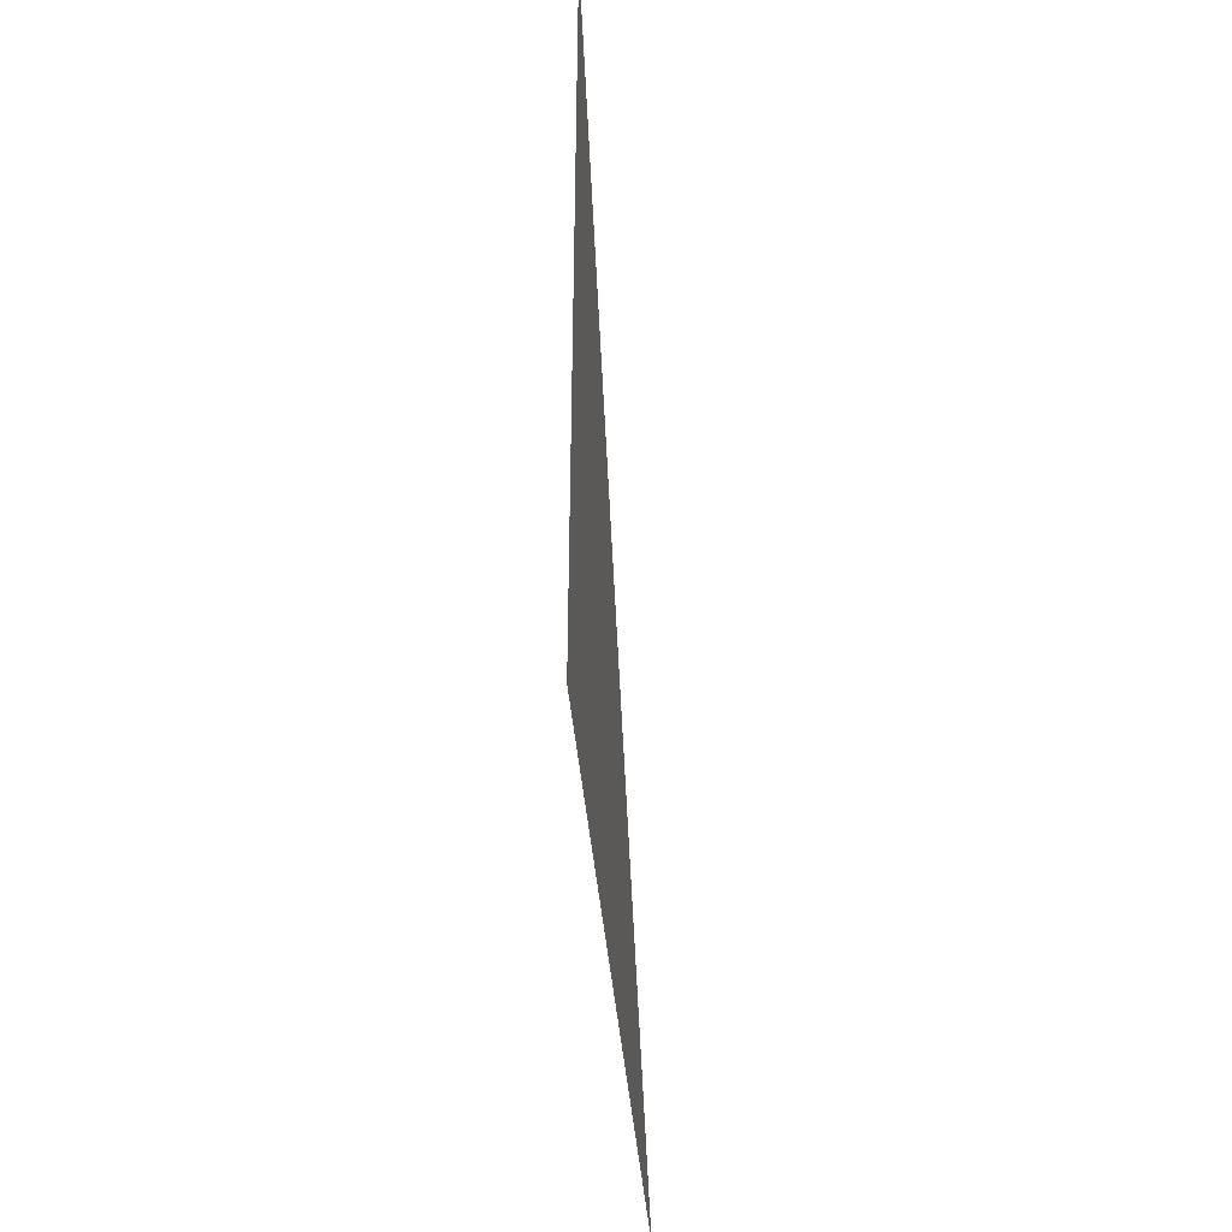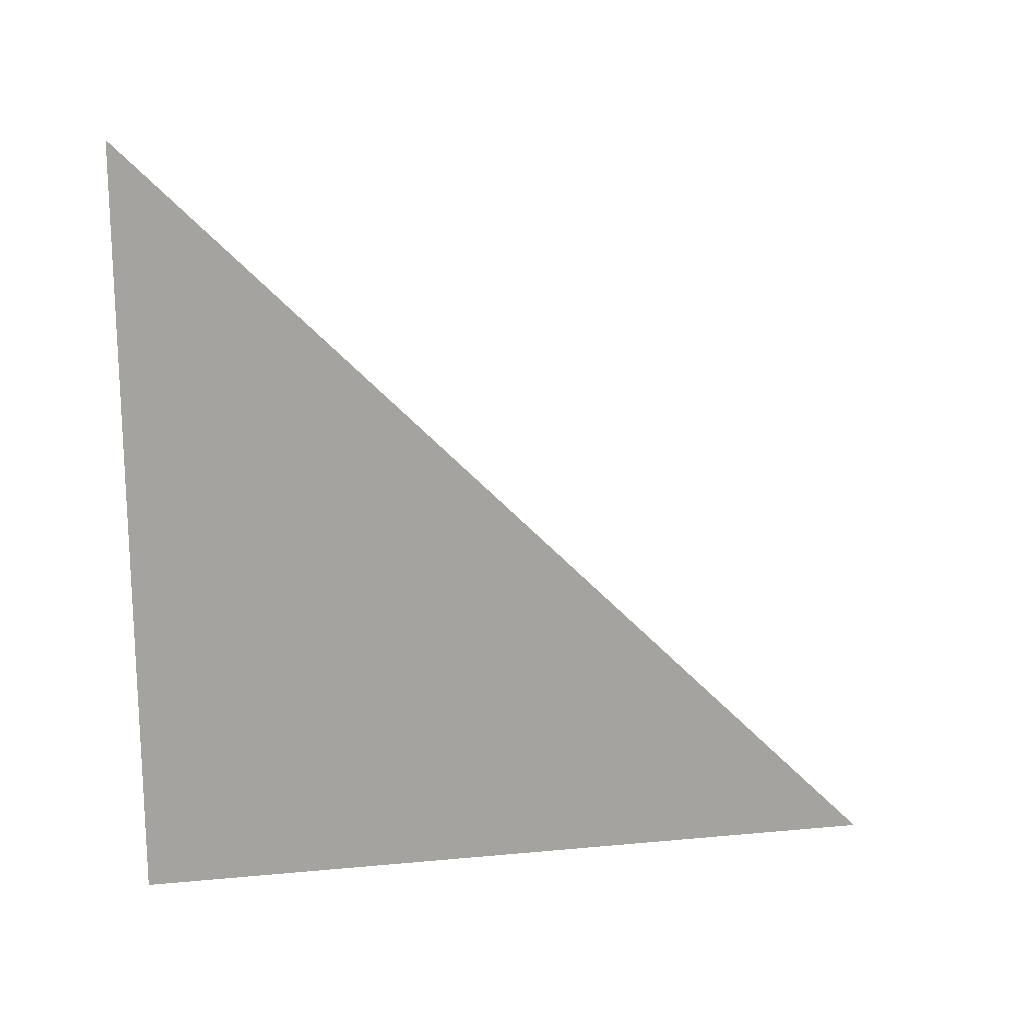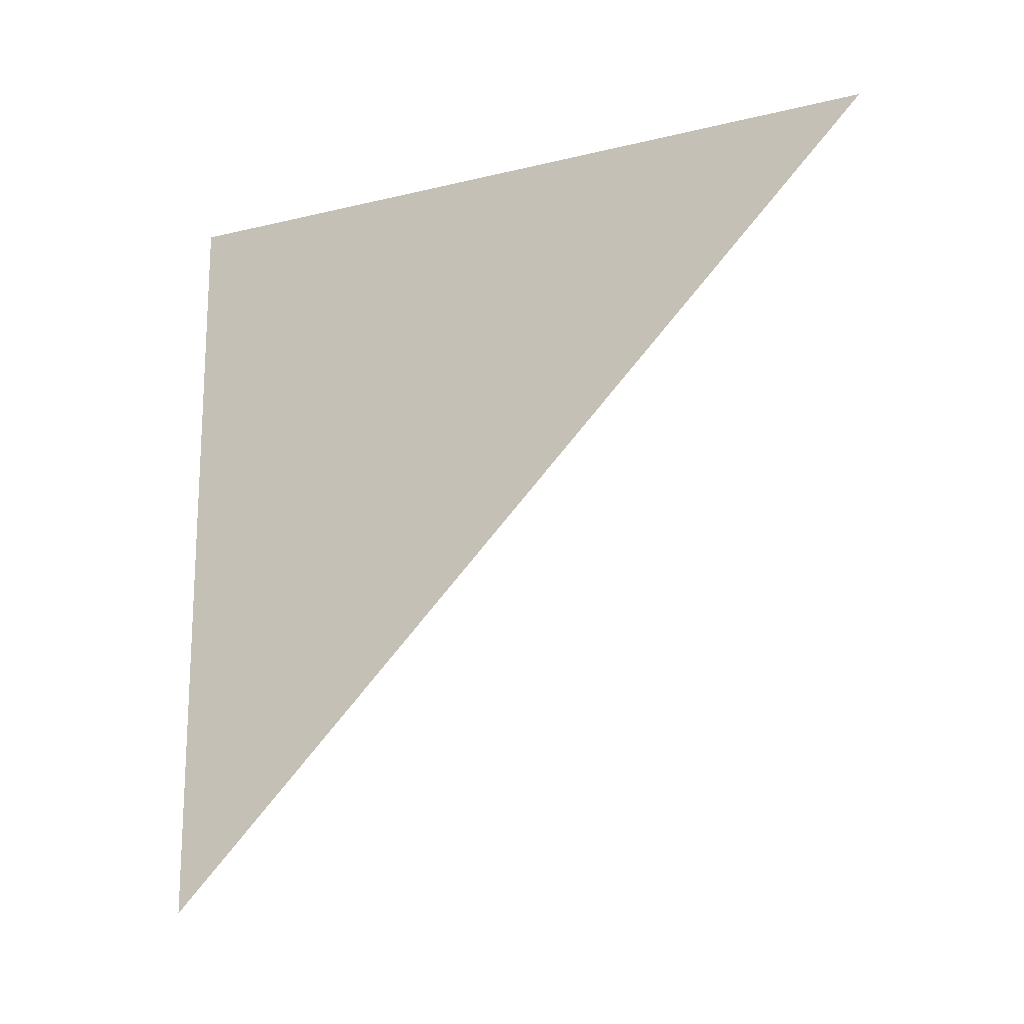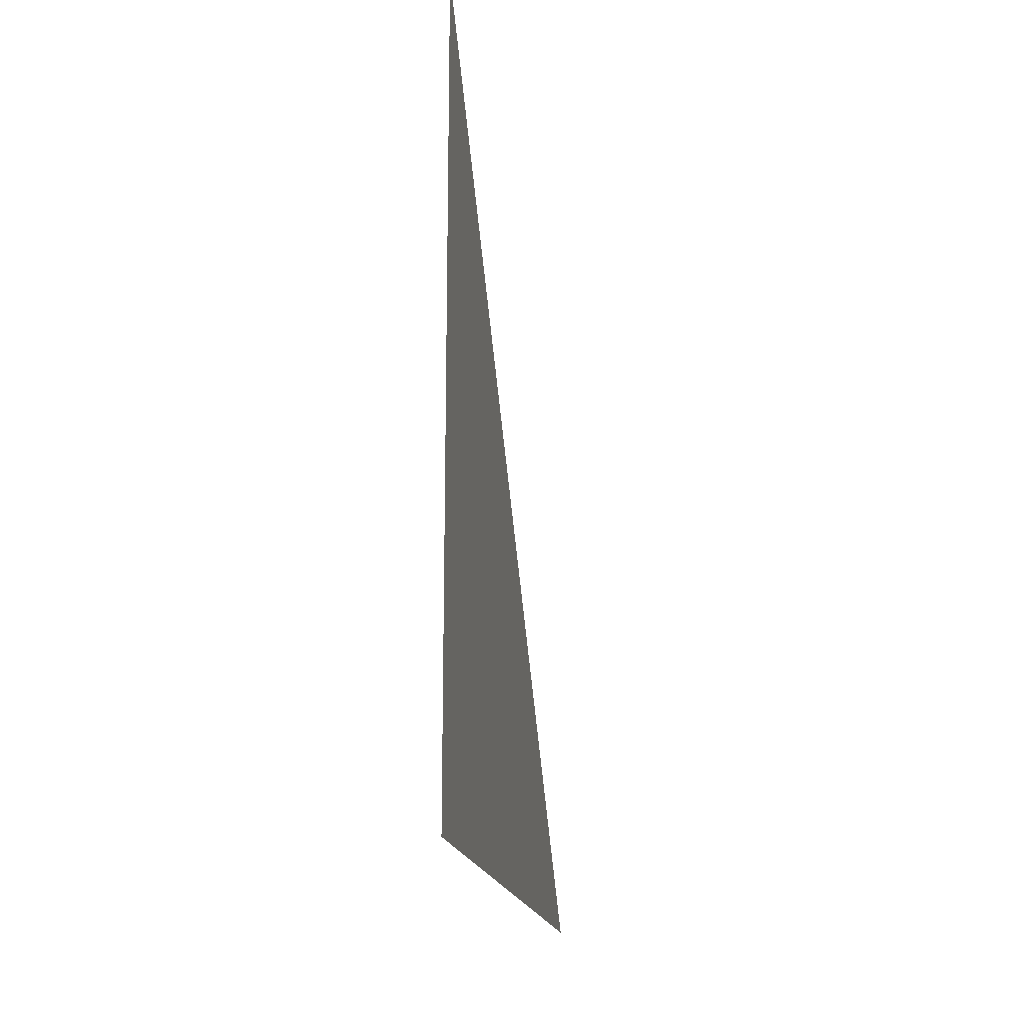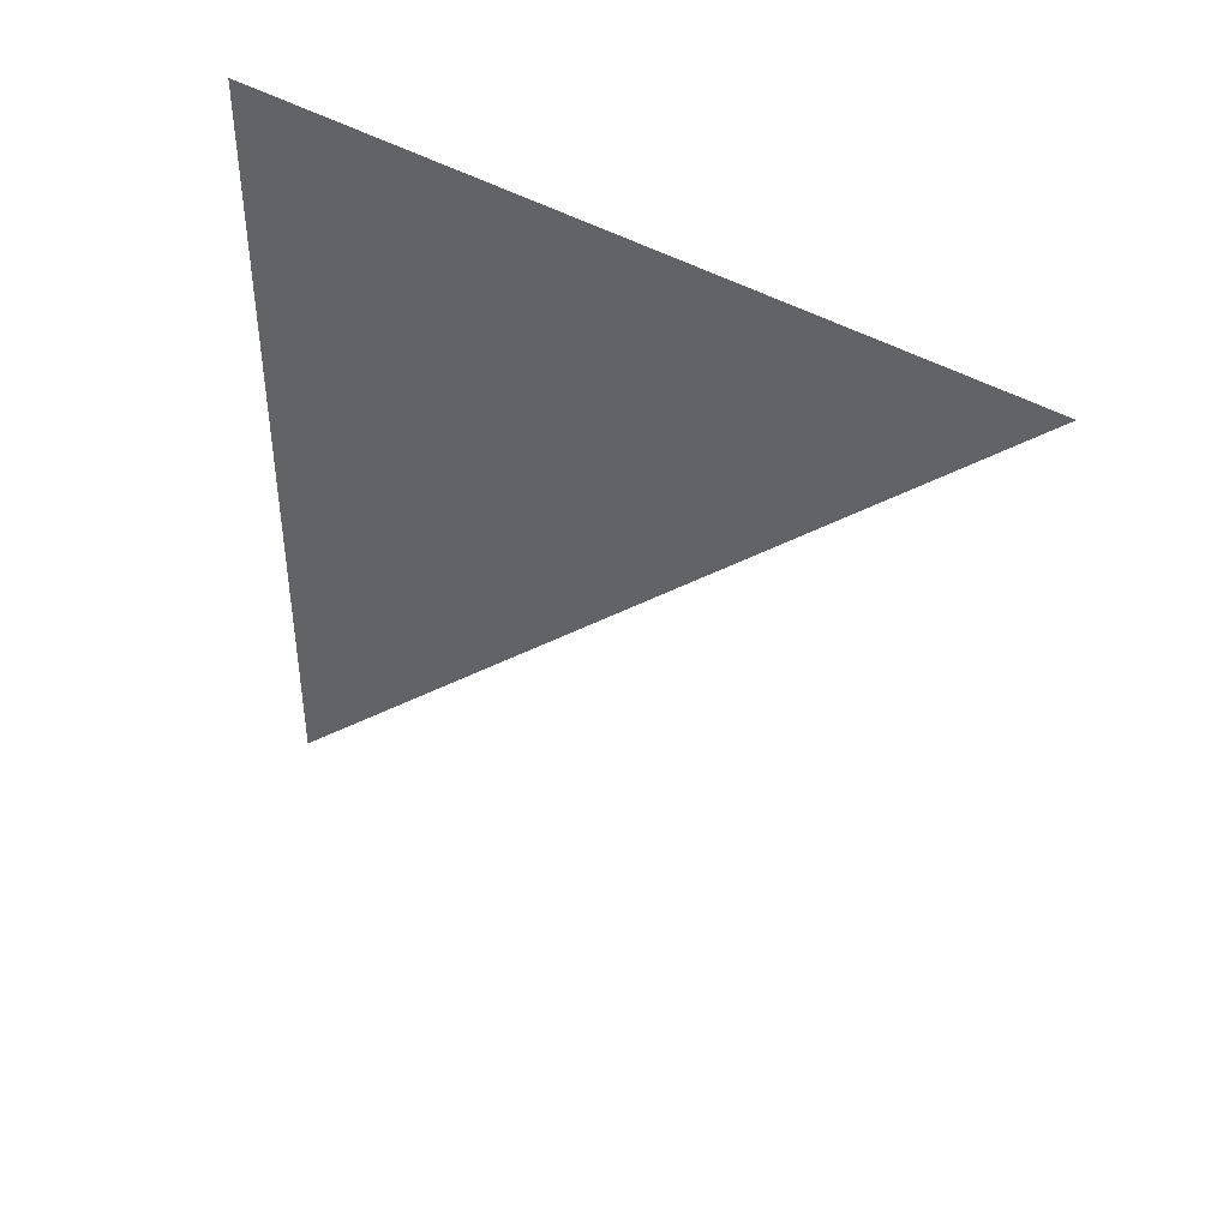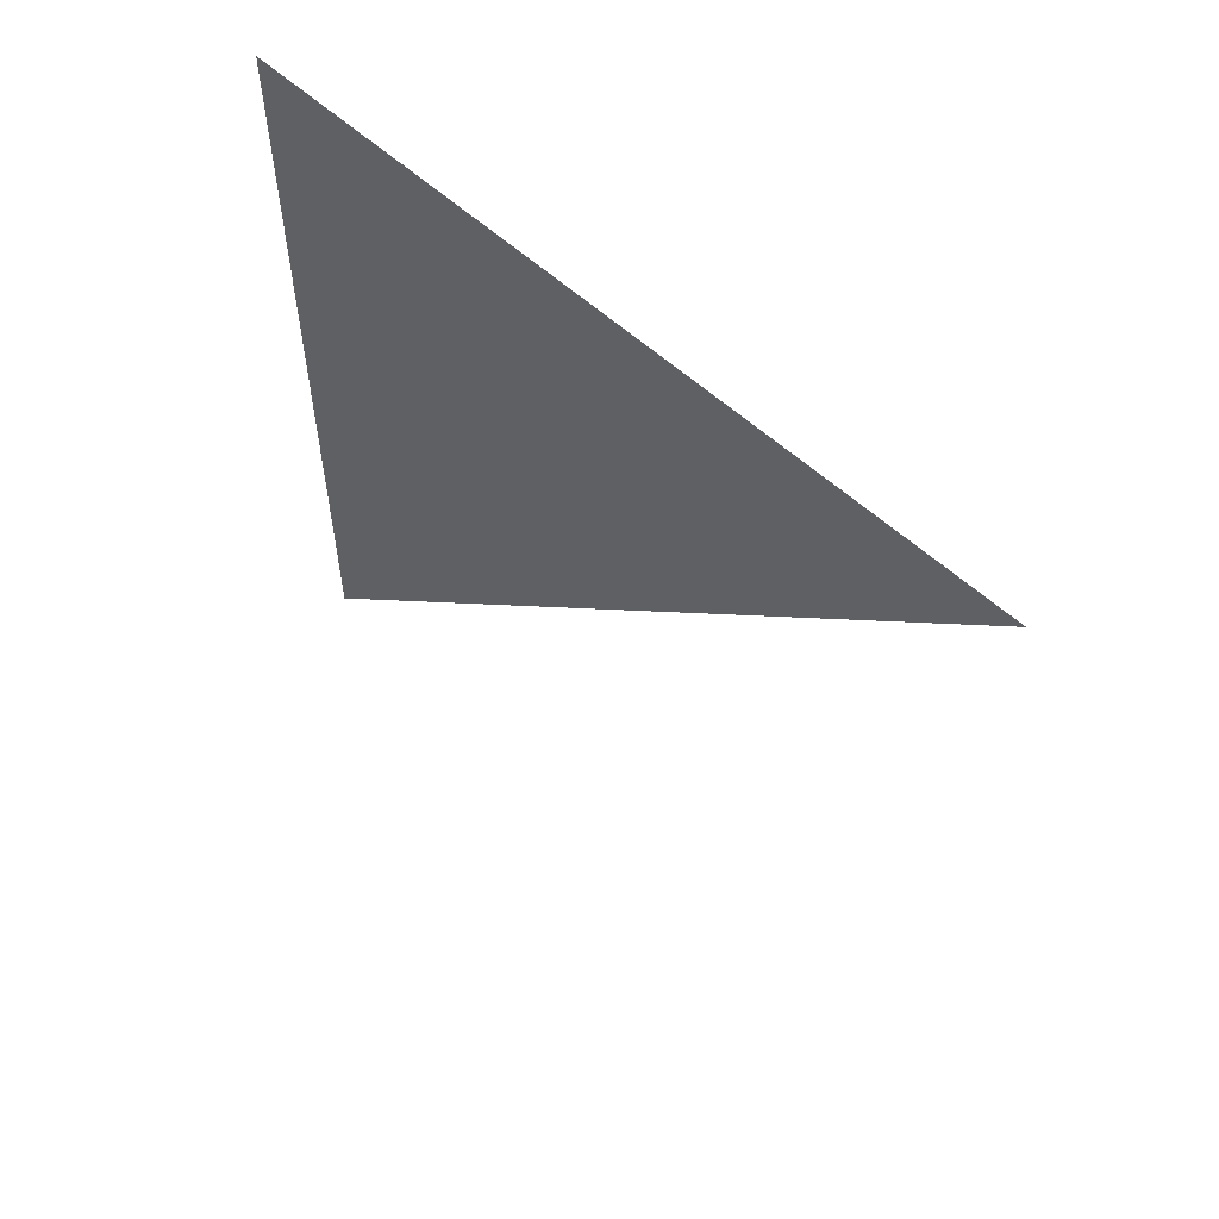
<metadata>
{"format":"obj","ext":"obj","renderer":"f3d","projection":"perspective","resolution":1024,"background":"white","views":[{"elev":-40.6,"azim":4.6,"up":"+Y"},{"elev":17.3,"azim":79.4,"up":"+Y"},{"elev":-17.6,"azim":115.7,"up":"+Z"},{"elev":-17.1,"azim":8.3,"up":"+Y"},{"elev":42.6,"azim":125.6,"up":"+Z"},{"elev":56.7,"azim":133.9,"up":"+Z"}]}
</metadata>
<code>
o Triangle1_Plane.001
v 0 0.25 0.25
v -0 -0.25 0.25
v -0 -0.25 -0.25
f 2 3 1

</code>
